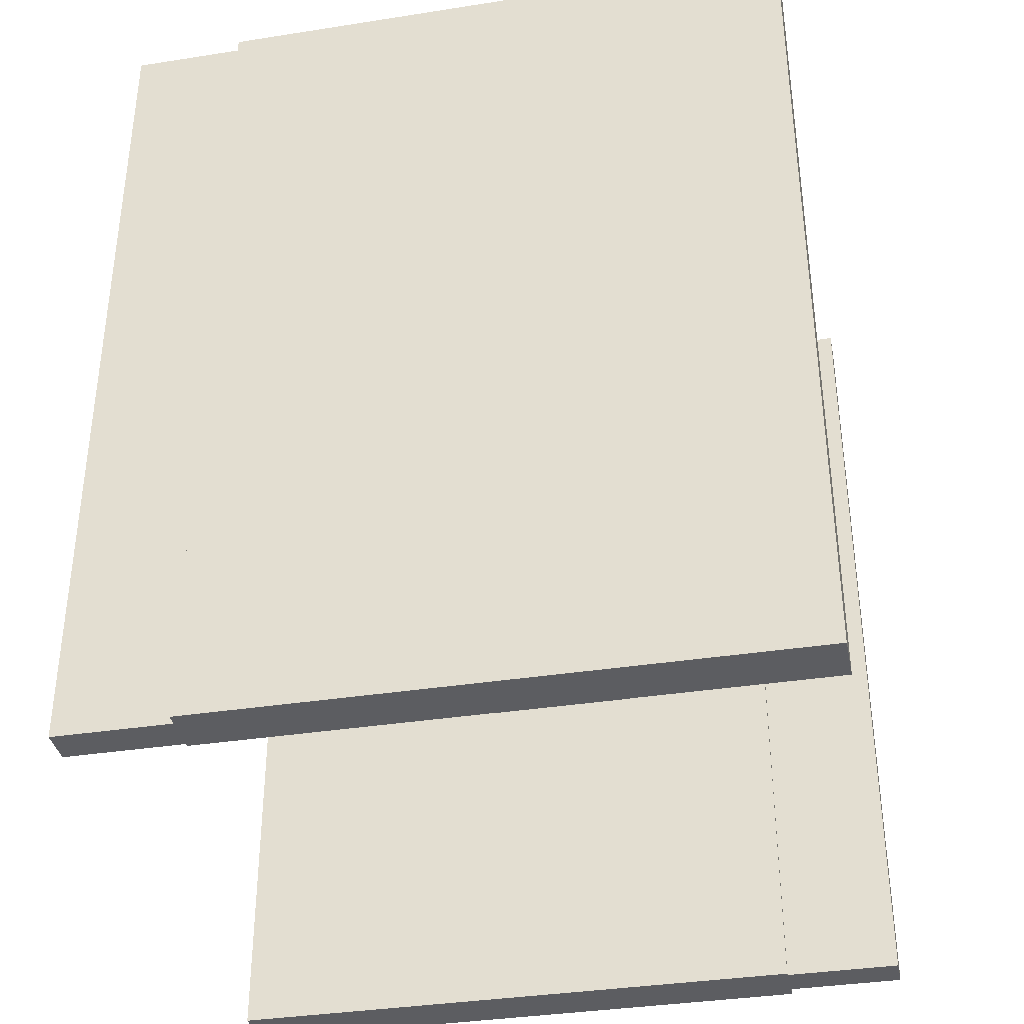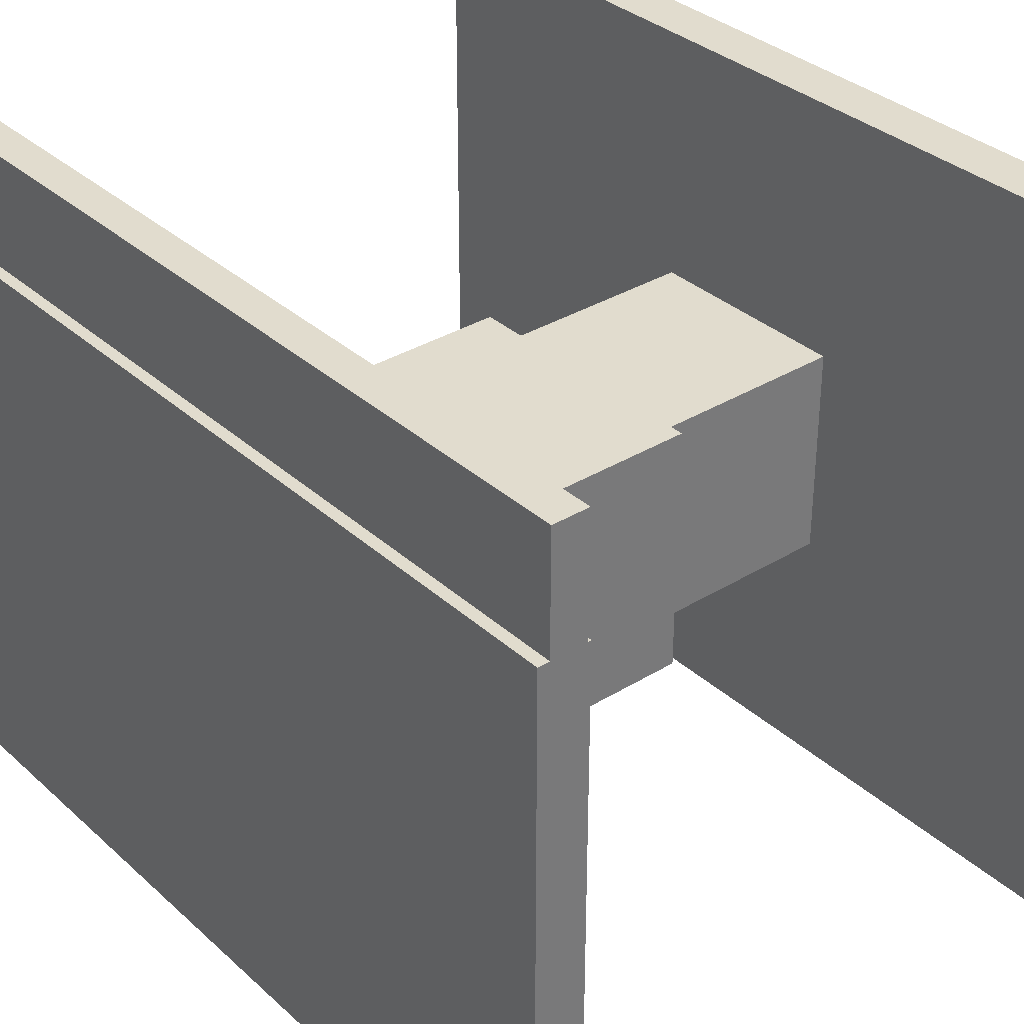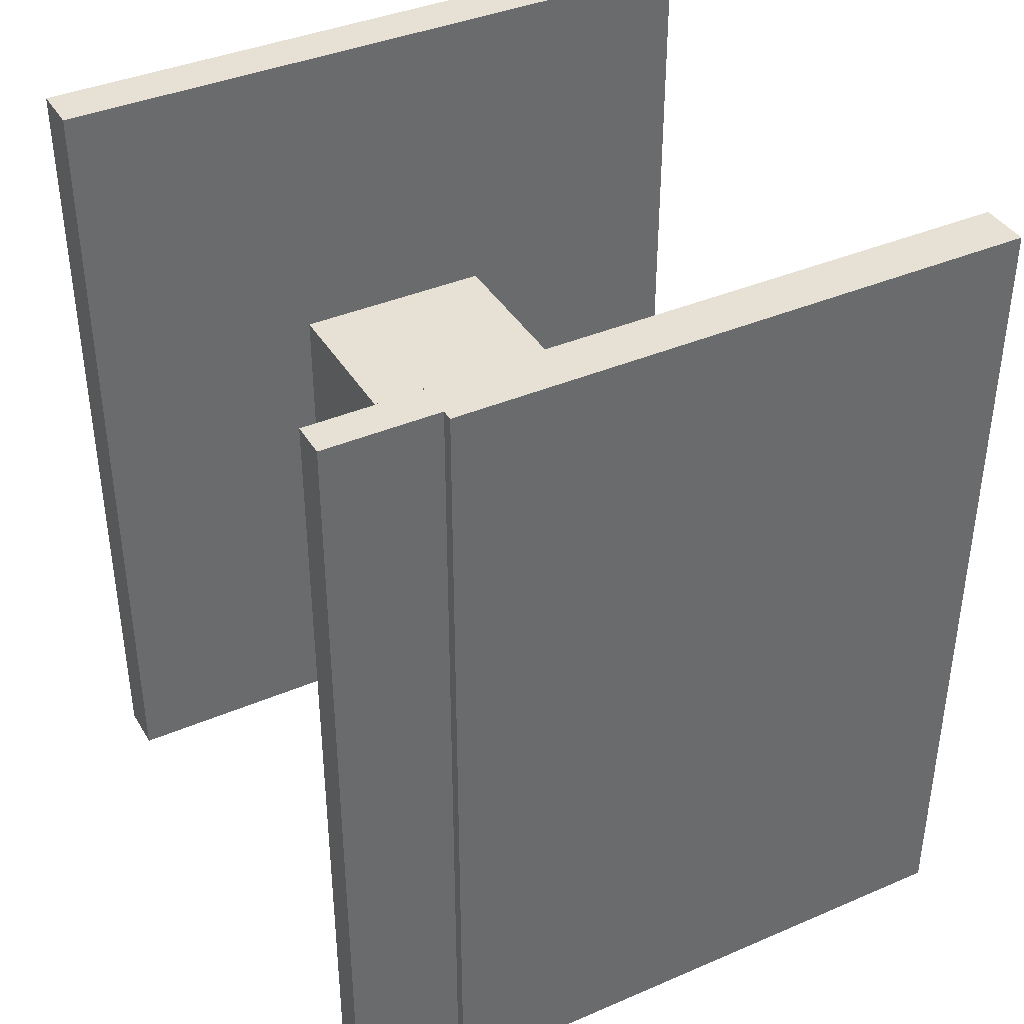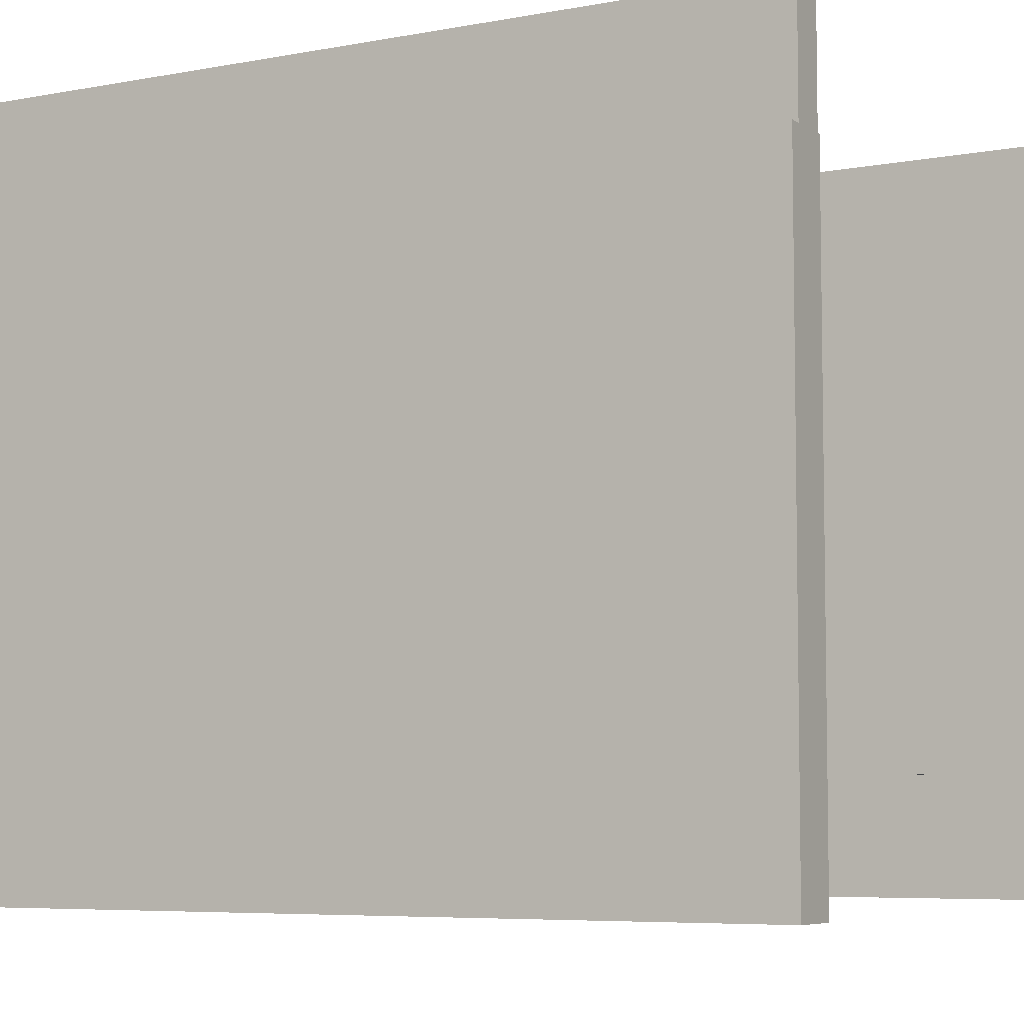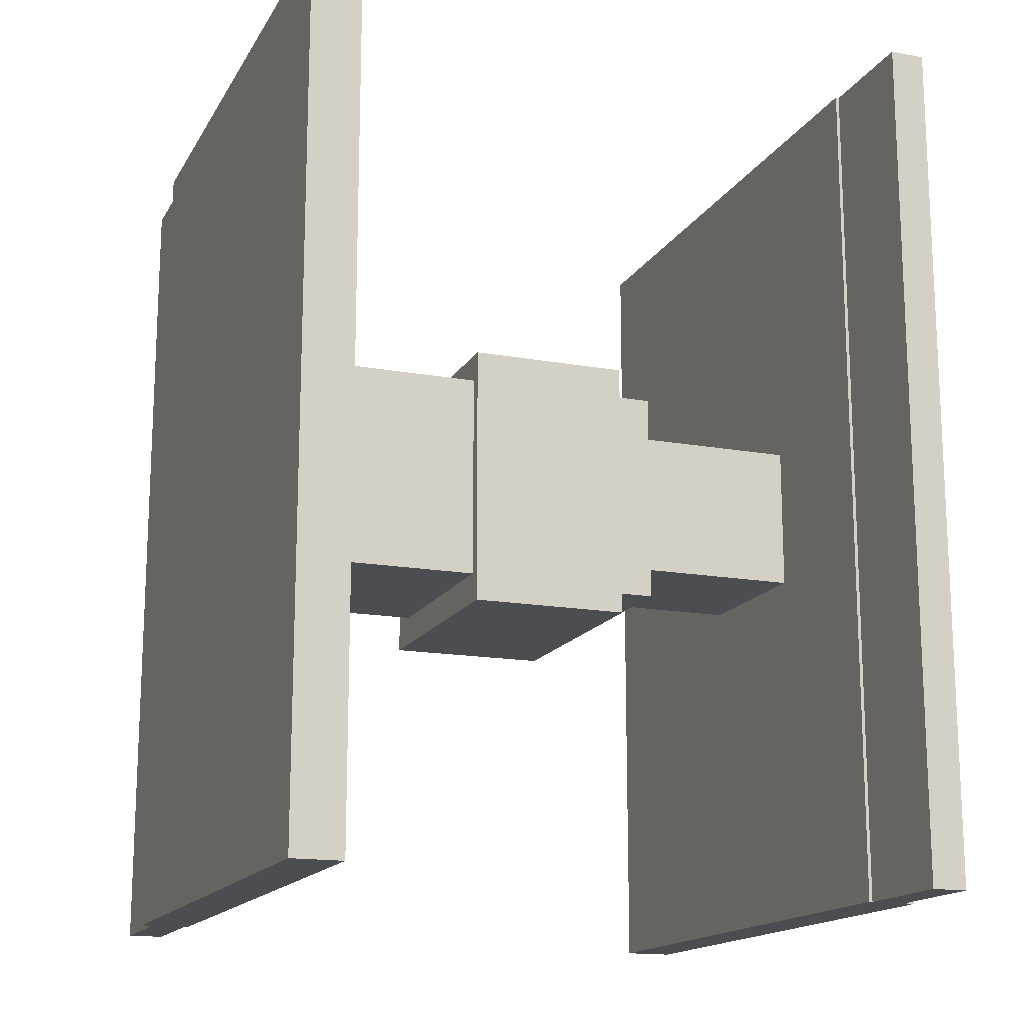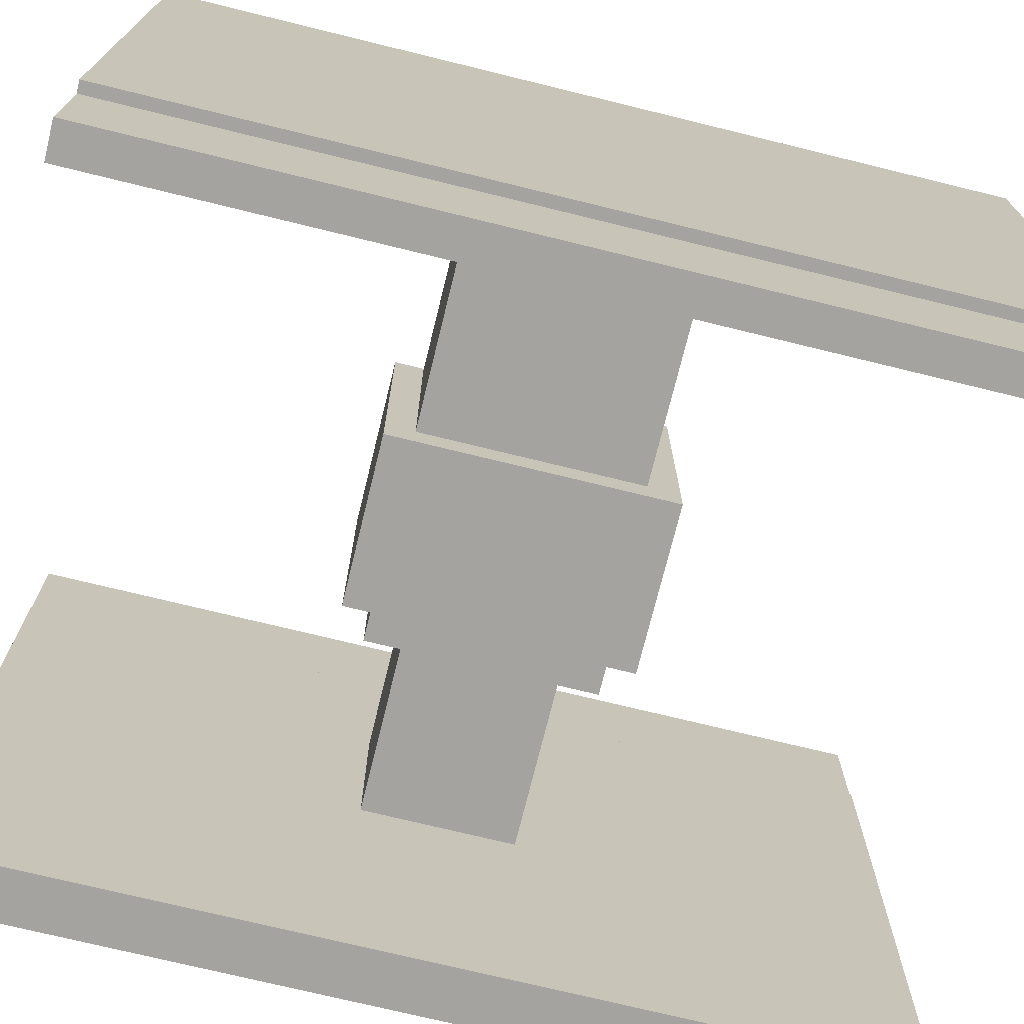
<metadata>
{"format":"obj","ext":"obj","renderer":"f3d","projection":"perspective","resolution":1024,"background":"white","views":[{"elev":-36.6,"azim":-78.5,"up":"+Y"},{"elev":34.0,"azim":140.3,"up":"+Z"},{"elev":39.2,"azim":61.9,"up":"+Y"},{"elev":-6.2,"azim":119.9,"up":"+Z"},{"elev":-15.9,"azim":-20.7,"up":"+Y"},{"elev":-72.8,"azim":-103.8,"up":"+Z"}]}
</metadata>
<code>
v -0.3751 -0.5 -0.4084
v -0.3751 0.5 -0.4084
v -0.3341 0.5 -0.4084
v -0.3341 -0.5 -0.4084
v -0.3751 -0.5 -0.02565
v -0.3751 0.5 -0.02565
v -0.3341 0.5 -0.02565
v -0.3341 -0.5 -0.02565
v -0.3883 -0.5 -0.2745
v -0.3883 0.5 -0.2745
v -0.3302 0.5 -0.2745
v -0.3302 -0.5 -0.2745
v -0.3883 -0.5 0.4084
v -0.3883 0.5 0.4084
v -0.3302 0.5 0.4084
v -0.3302 -0.5 0.4084
v -0.3386 -0.1172 -0.1212
v -0.3386 0.1228 -0.1212
v -0.07959 0.1228 -0.1212
v -0.07959 -0.1172 -0.1212
v -0.3386 -0.1172 0.1216
v -0.3386 0.1228 0.1216
v -0.07959 0.1228 0.1216
v -0.07959 -0.1172 0.1216
v -0.09517 -0.1519 -0.1564
v -0.09517 0.1544 -0.1564
v 0.09009 0.1544 -0.1564
v 0.09009 -0.1519 -0.1564
v -0.09517 -0.1519 0.135
v -0.09517 0.1544 0.135
v 0.09009 0.1544 0.135
v 0.09009 -0.1519 0.135
v 0.07609 -0.125 -0.1212
v 0.07609 0.124 -0.1212
v 0.134 0.124 -0.1212
v 0.134 -0.125 -0.1212
v 0.07609 -0.125 0.1216
v 0.07609 0.124 0.1216
v 0.134 0.124 0.1216
v 0.134 -0.125 0.1216
v 0.1157 -0.08417 -0.0934
v 0.1157 0.08368 -0.0934
v 0.3385 0.08368 -0.0934
v 0.3385 -0.08417 -0.0934
v 0.1157 -0.08417 0.0932
v 0.1157 0.08368 0.0932
v 0.3385 0.08368 0.0932
v 0.3385 -0.08417 0.0932
v 0.3301 -0.5 -0.4084
v 0.3301 0.5 -0.4084
v 0.3883 0.5 -0.4084
v 0.3883 -0.5 -0.4084
v 0.3301 -0.5 0.2745
v 0.3301 0.5 0.2745
v 0.3883 0.5 0.2745
v 0.3883 -0.5 0.2745
v 0.334 -0.5 0.02565
v 0.334 0.5 0.02565
v 0.375 0.5 0.02565
v 0.375 -0.5 0.02565
v 0.334 -0.5 0.4084
v 0.334 0.5 0.4084
v 0.375 0.5 0.4084
v 0.375 -0.5 0.4084
f 1 5 2
f 2 5 6
f 5 8 6
f 6 8 7
f 4 8 7
f 3 4 7
f 1 3 4
f 1 2 3
f 2 7 3
f 2 6 7
f 1 8 5
f 1 4 8
f 9 13 10
f 10 13 14
f 13 16 14
f 14 16 15
f 12 16 15
f 11 12 15
f 9 11 12
f 9 10 11
f 10 15 11
f 10 14 15
f 9 16 13
f 9 12 16
f 17 21 18
f 18 21 22
f 21 24 22
f 22 24 23
f 20 24 23
f 19 20 23
f 17 19 20
f 17 18 19
f 18 23 19
f 18 22 23
f 17 24 21
f 17 20 24
f 25 29 26
f 26 29 30
f 29 32 30
f 30 32 31
f 28 32 31
f 27 28 31
f 25 27 28
f 25 26 27
f 26 31 27
f 26 30 31
f 25 32 29
f 25 28 32
f 33 37 34
f 34 37 38
f 37 40 38
f 38 40 39
f 36 40 39
f 35 36 39
f 33 35 36
f 33 34 35
f 34 39 35
f 34 38 39
f 33 40 37
f 33 36 40
f 41 45 42
f 42 45 46
f 45 48 46
f 46 48 47
f 44 48 47
f 43 44 47
f 41 43 44
f 41 42 43
f 42 47 43
f 42 46 47
f 41 48 45
f 41 44 48
f 49 53 50
f 50 53 54
f 53 56 54
f 54 56 55
f 52 56 55
f 51 52 55
f 49 51 52
f 49 50 51
f 50 55 51
f 50 54 55
f 49 56 53
f 49 52 56
f 57 61 58
f 58 61 62
f 61 64 62
f 62 64 63
f 60 64 63
f 59 60 63
f 57 59 60
f 57 58 59
f 58 63 59
f 58 62 63
f 57 64 61
f 57 60 64

</code>
